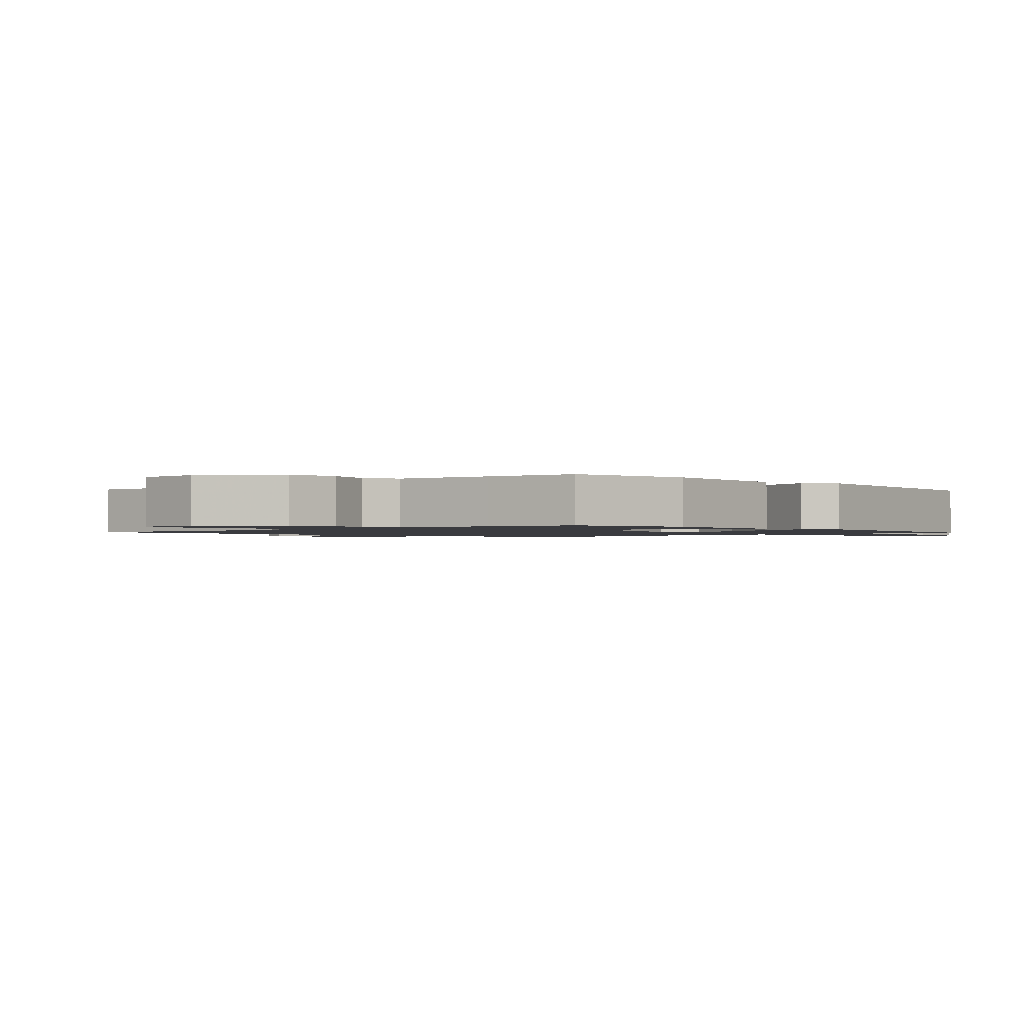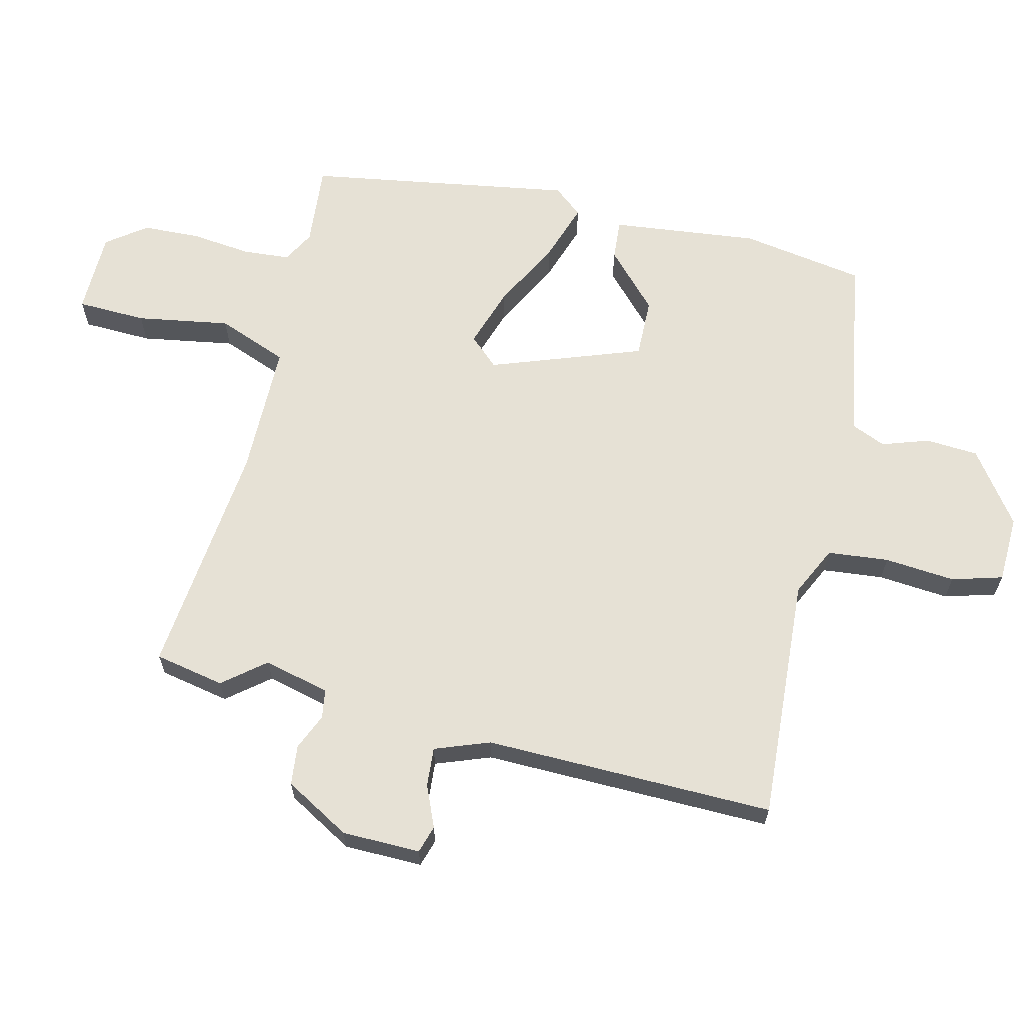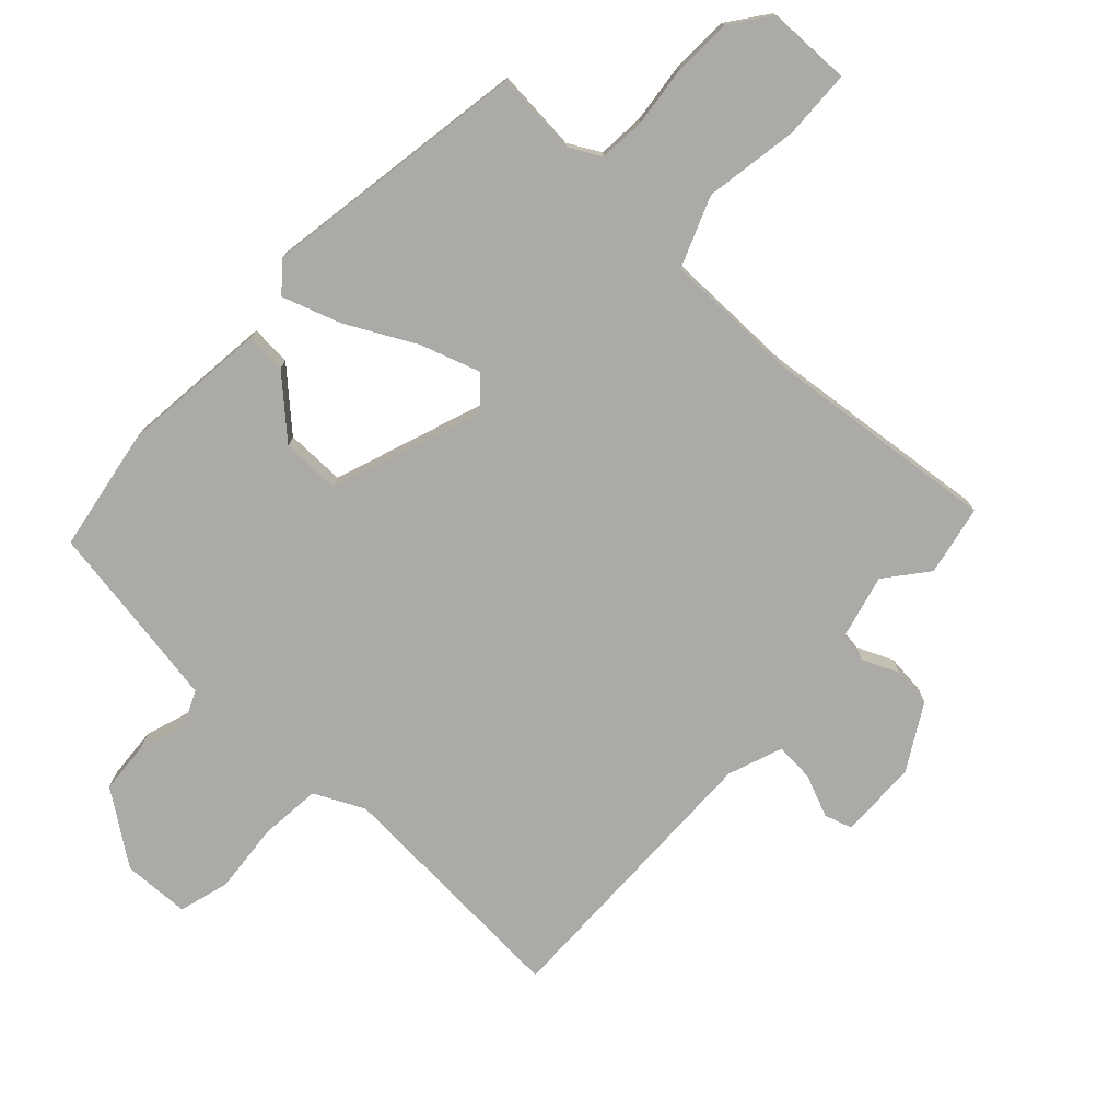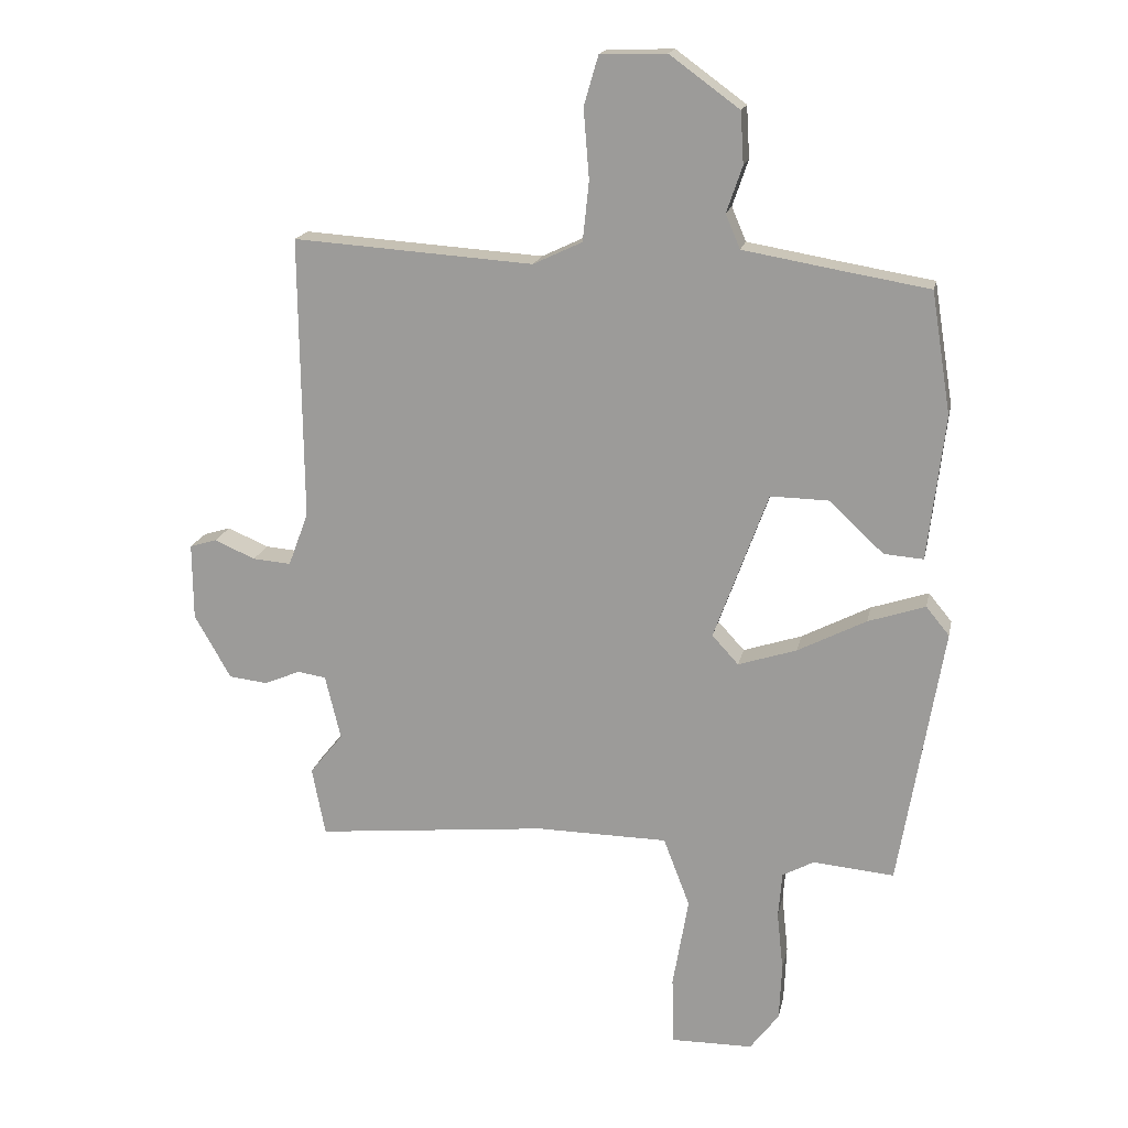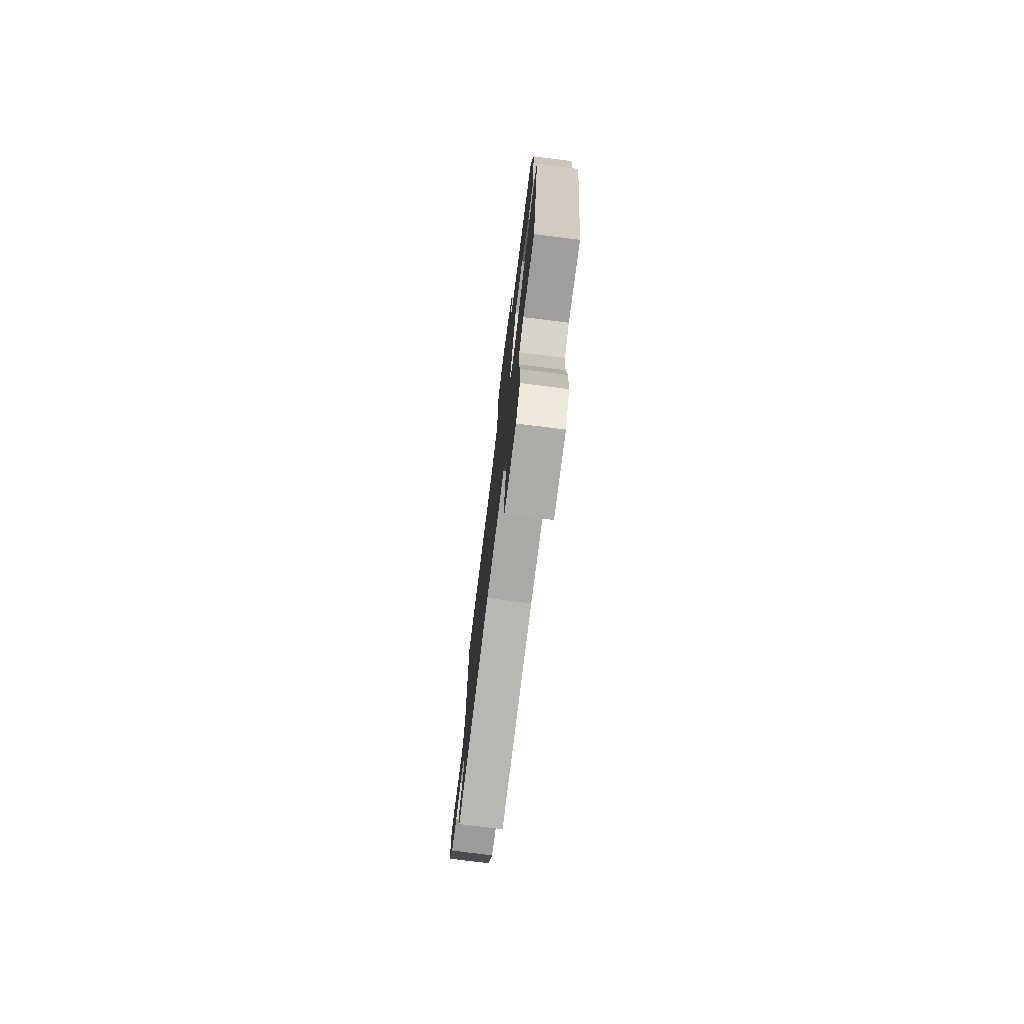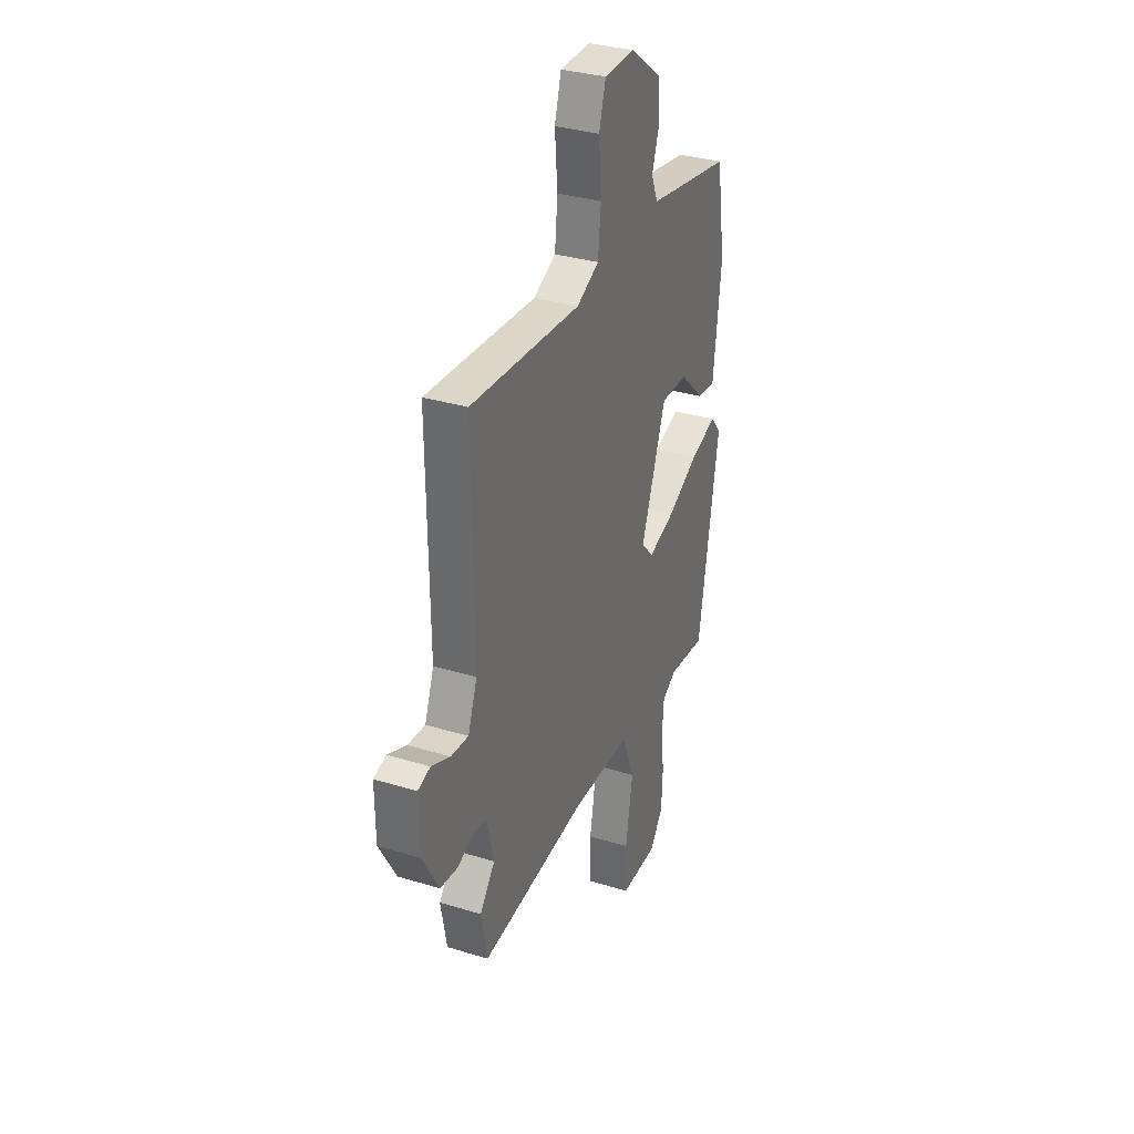
<metadata>
{"format":"obj","ext":"obj","renderer":"f3d","projection":"perspective","resolution":1024,"background":"white","views":[{"elev":-1.3,"azim":43.5,"up":"+Y"},{"elev":64.3,"azim":-76.2,"up":"+Y"},{"elev":-76.0,"azim":137.4,"up":"+Y"},{"elev":17.4,"azim":11.4,"up":"+Z"},{"elev":-76.2,"azim":82.9,"up":"+Z"},{"elev":32.9,"azim":-67.0,"up":"+Z"}]}
</metadata>
<code>
v 0.457 0.07 -0.51
v 0.328 0.07 -0.498
v 0.278 0.07 -0.525
v 0.272 0.07 -0.598
v 0.282 0.07 -0.692
v 0.278 0.07 -0.782
v 0.232 0.07 -0.843
v 0.102 0.07 -0.844
v 0.099 0.07 -0.736
v 0.124 0.07 -0.591
v 0.082 0.07 -0.481
v -0.127 0.07 -0.478
v -0.497 0.07 -0.515
v -0.518 0.07 -0.406
v -0.465 0.07 -0.341
v -0.49 0.07 -0.238
v -0.535 0.07 -0.231
v -0.592 0.07 -0.255
v -0.654 0.07 -0.248
v -0.712 0.07 -0.146
v -0.713 0.07 -0.024
v -0.67 0.07 -0.011
v -0.605 0.07 -0.039
v -0.544 0.07 -0.044
v -0.512 0.07 0.041
v -0.517 0.07 0.492
v -0.135 0.07 0.466
v -0.057 0.07 0.503
v -0.047 0.07 0.598
v -0.056 0.07 0.708
v -0.033 0.07 0.787
v 0.072 0.07 0.79
v 0.183 0.07 0.709
v 0.188 0.07 0.627
v 0.163 0.07 0.554
v 0.186 0.07 0.5
v 0.336 0.07 0.474
v 0.479 0.07 0.45
v 0.51 0.07 0.257
v 0.483 0.07 0.027
v 0.42 0.07 0.032
v 0.334 0.07 0.113
v 0.241 0.07 0.115
v 0.155 0.07 -0.12
v 0.197 0.07 -0.166
v 0.29 0.07 -0.136
v 0.399 0.07 -0.08
v 0.49 0.07 -0.05
v 0.527 0.07 -0.095
v 0.457 0 -0.51
v 0.328 0 -0.498
v 0.278 0 -0.525
v 0.272 0 -0.598
v 0.282 0 -0.692
v 0.278 0 -0.782
v 0.232 0 -0.843
v 0.102 0 -0.844
v 0.099 0 -0.736
v 0.124 0 -0.591
v 0.082 0 -0.481
v -0.127 0 -0.478
v -0.497 0 -0.515
v -0.518 0 -0.406
v -0.465 0 -0.341
v -0.49 0 -0.238
v -0.535 0 -0.231
v -0.592 0 -0.255
v -0.654 0 -0.248
v -0.712 0 -0.146
v -0.713 0 -0.024
v -0.67 0 -0.011
v -0.605 0 -0.039
v -0.544 0 -0.044
v -0.512 0 0.041
v -0.517 0 0.492
v -0.135 0 0.466
v -0.057 0 0.503
v -0.047 0 0.598
v -0.056 0 0.708
v -0.033 0 0.787
v 0.072 0 0.79
v 0.183 0 0.709
v 0.188 0 0.627
v 0.163 0 0.554
v 0.186 0 0.5
v 0.336 0 0.474
v 0.479 0 0.45
v 0.51 0 0.257
v 0.483 0 0.027
v 0.42 0 0.032
v 0.334 0 0.113
v 0.241 0 0.115
v 0.155 0 -0.12
v 0.197 0 -0.166
v 0.29 0 -0.136
v 0.399 0 -0.08
v 0.49 0 -0.05
v 0.527 0 -0.095
f 46 47 48 49
f 45 46 49 1
f 44 45 1 2
f 39 40 41 42
f 37 38 39 42
f 36 37 42 43
f 35 36 43 44
f 33 34 35
f 32 33 35
f 29 30 31 32
f 28 29 32 35
f 27 28 35 44
f 25 26 27 44
f 20 21 22 23
f 20 23 24
f 17 18 19 20
f 16 17 20 24
f 12 13 14 15
f 11 12 15 16
f 7 8 9 10
f 7 10 11
f 4 5 6 7
f 3 4 7 11
f 16 24 25 44
f 11 16 44
f 2 3 11 44
f 98 97 96 95
f 50 98 95 94
f 51 50 94 93
f 91 90 89 88
f 91 88 87 86
f 92 91 86 85
f 93 92 85 84
f 84 83 82
f 84 82 81
f 81 80 79 78
f 84 81 78 77
f 93 84 77 76
f 93 76 75 74
f 72 71 70 69
f 73 72 69
f 69 68 67 66
f 73 69 66 65
f 64 63 62 61
f 65 64 61 60
f 59 58 57 56
f 60 59 56
f 56 55 54 53
f 60 56 53 52
f 93 74 73 65
f 93 65 60
f 93 60 52 51
f 1 50 51 2
f 2 51 52 3
f 3 52 53 4
f 4 53 54 5
f 5 54 55 6
f 6 55 56 7
f 7 56 57 8
f 8 57 58 9
f 9 58 59 10
f 10 59 60 11
f 11 60 61 12
f 12 61 62 13
f 13 62 63 14
f 14 63 64 15
f 15 64 65 16
f 16 65 66 17
f 17 66 67 18
f 18 67 68 19
f 19 68 69 20
f 20 69 70 21
f 21 70 71 22
f 22 71 72 23
f 23 72 73 24
f 24 73 74 25
f 25 74 75 26
f 26 75 76 27
f 27 76 77 28
f 28 77 78 29
f 29 78 79 30
f 30 79 80 31
f 31 80 81 32
f 32 81 82 33
f 33 82 83 34
f 34 83 84 35
f 35 84 85 36
f 36 85 86 37
f 37 86 87 38
f 38 87 88 39
f 39 88 89 40
f 40 89 90 41
f 41 90 91 42
f 42 91 92 43
f 43 92 93 44
f 44 93 94 45
f 45 94 95 46
f 46 95 96 47
f 47 96 97 48
f 48 97 98 49
f 49 98 50 1

</code>
